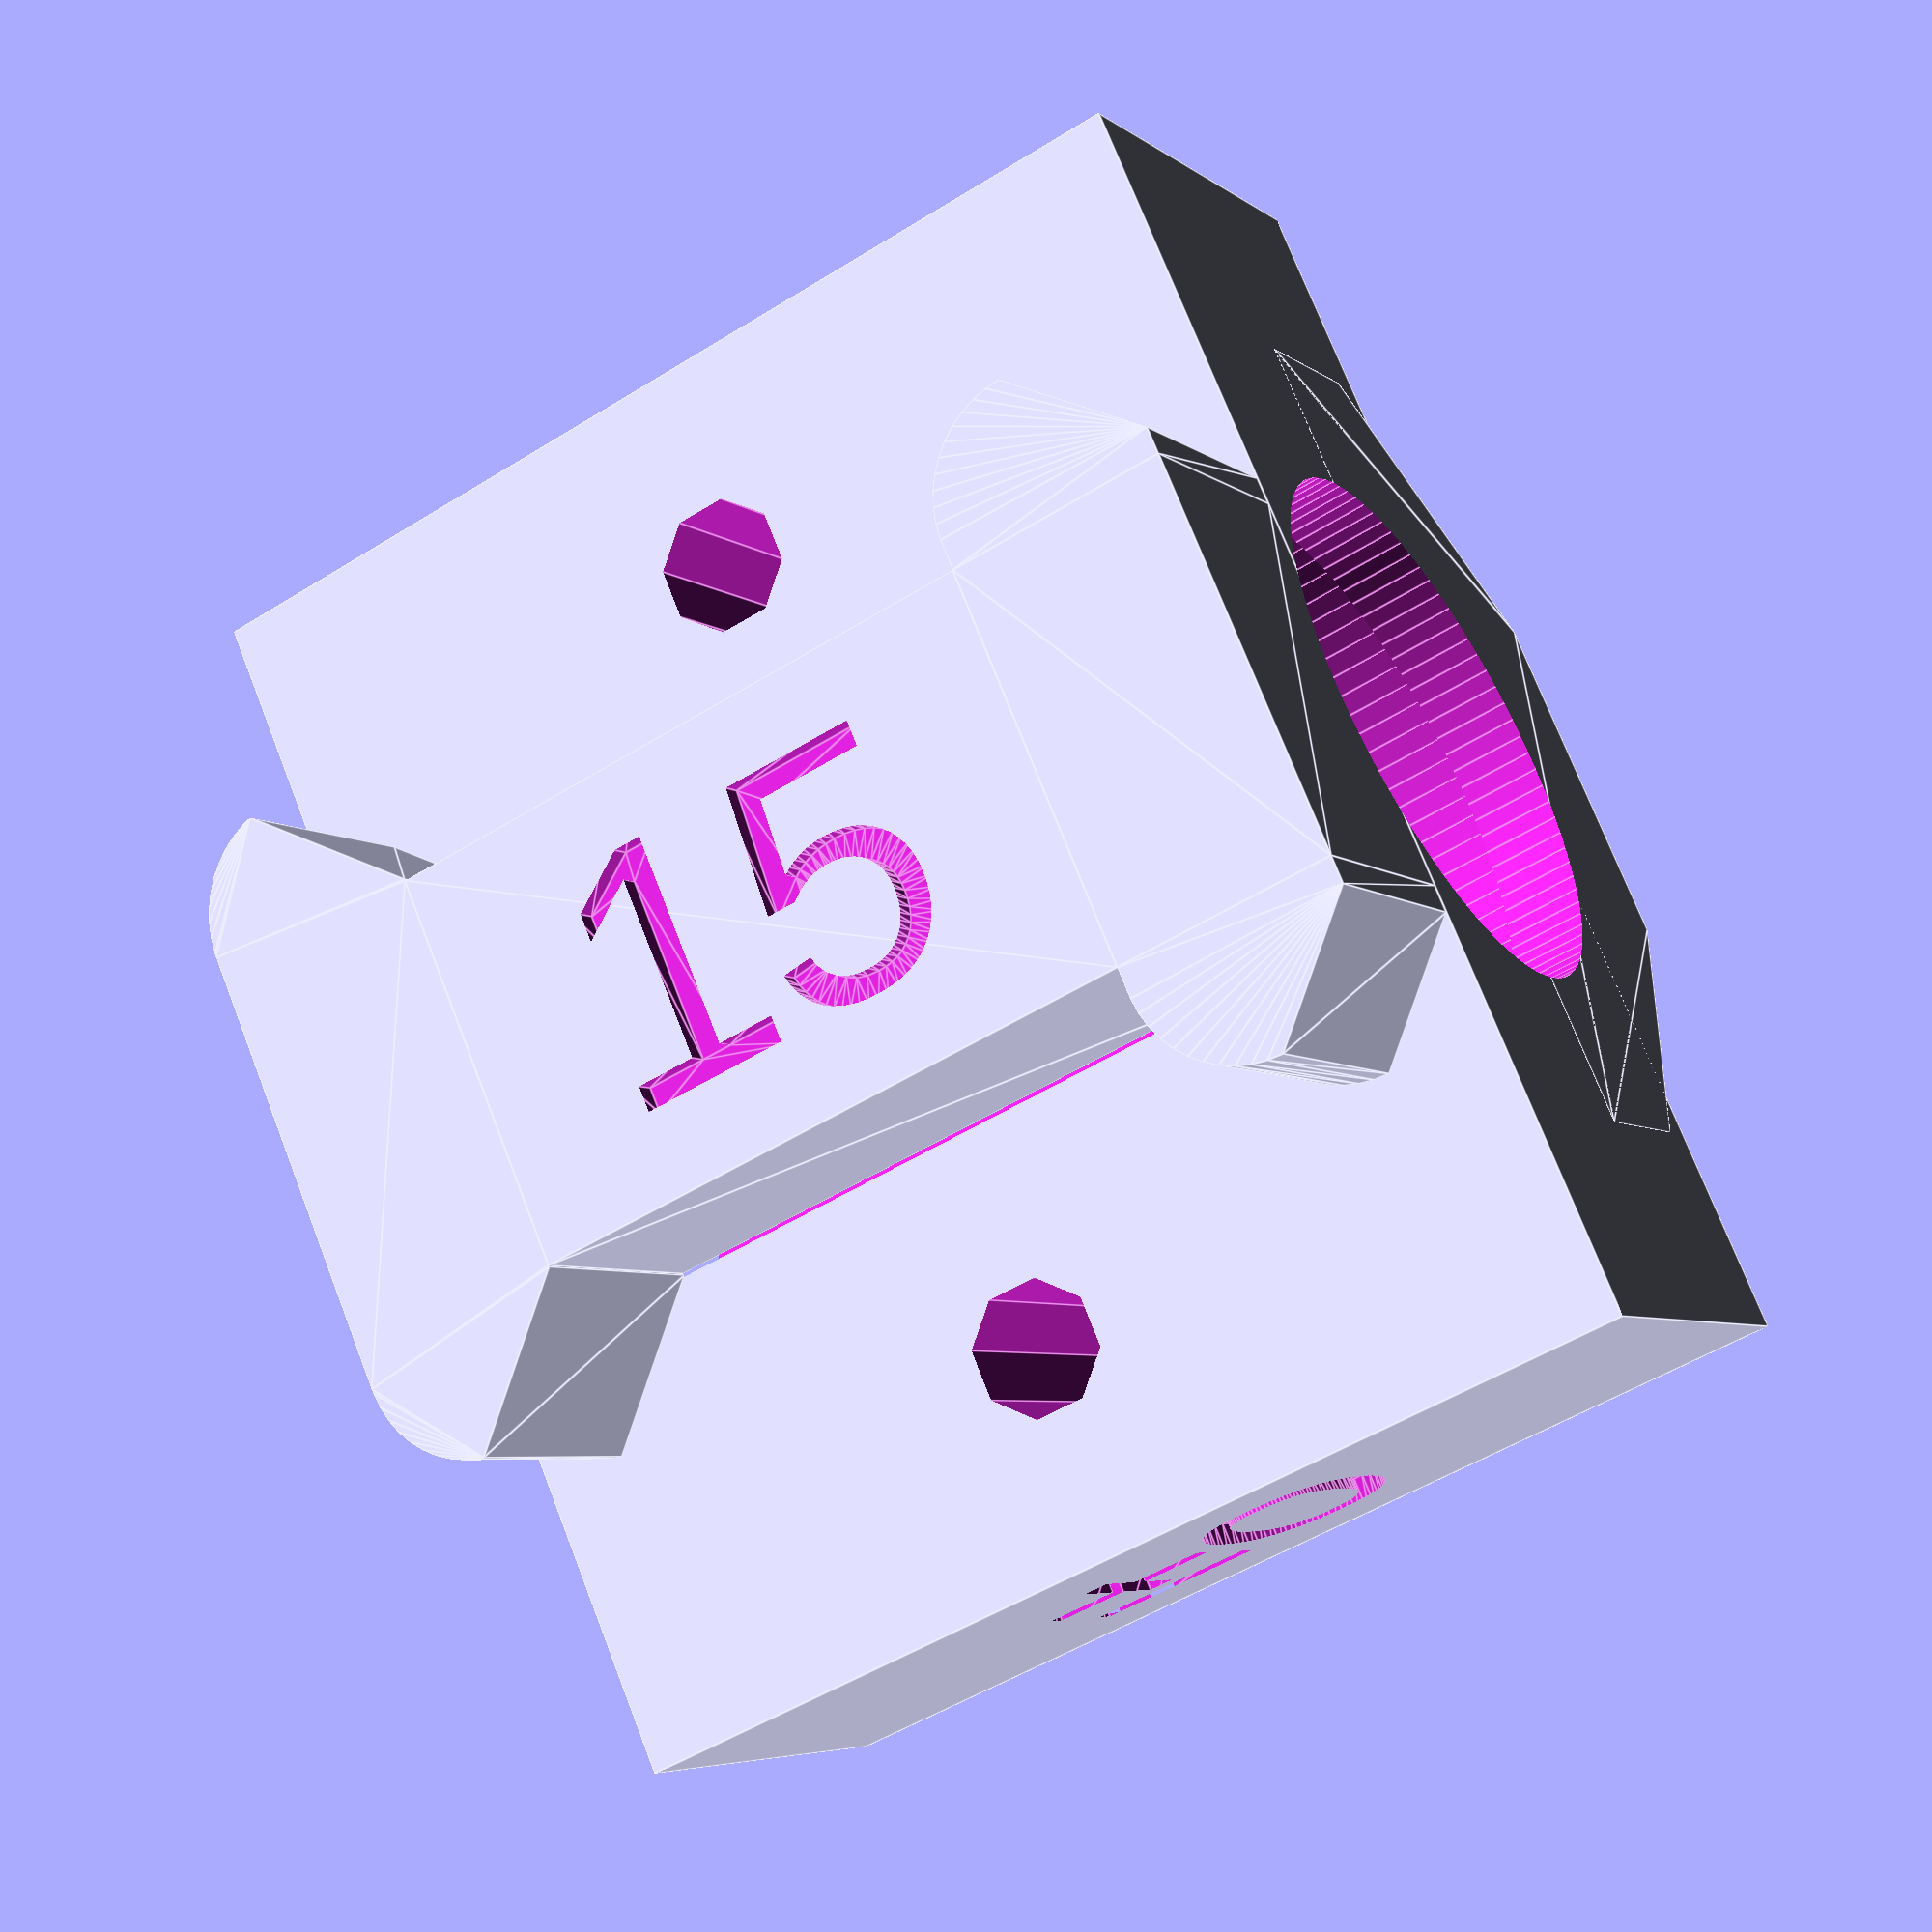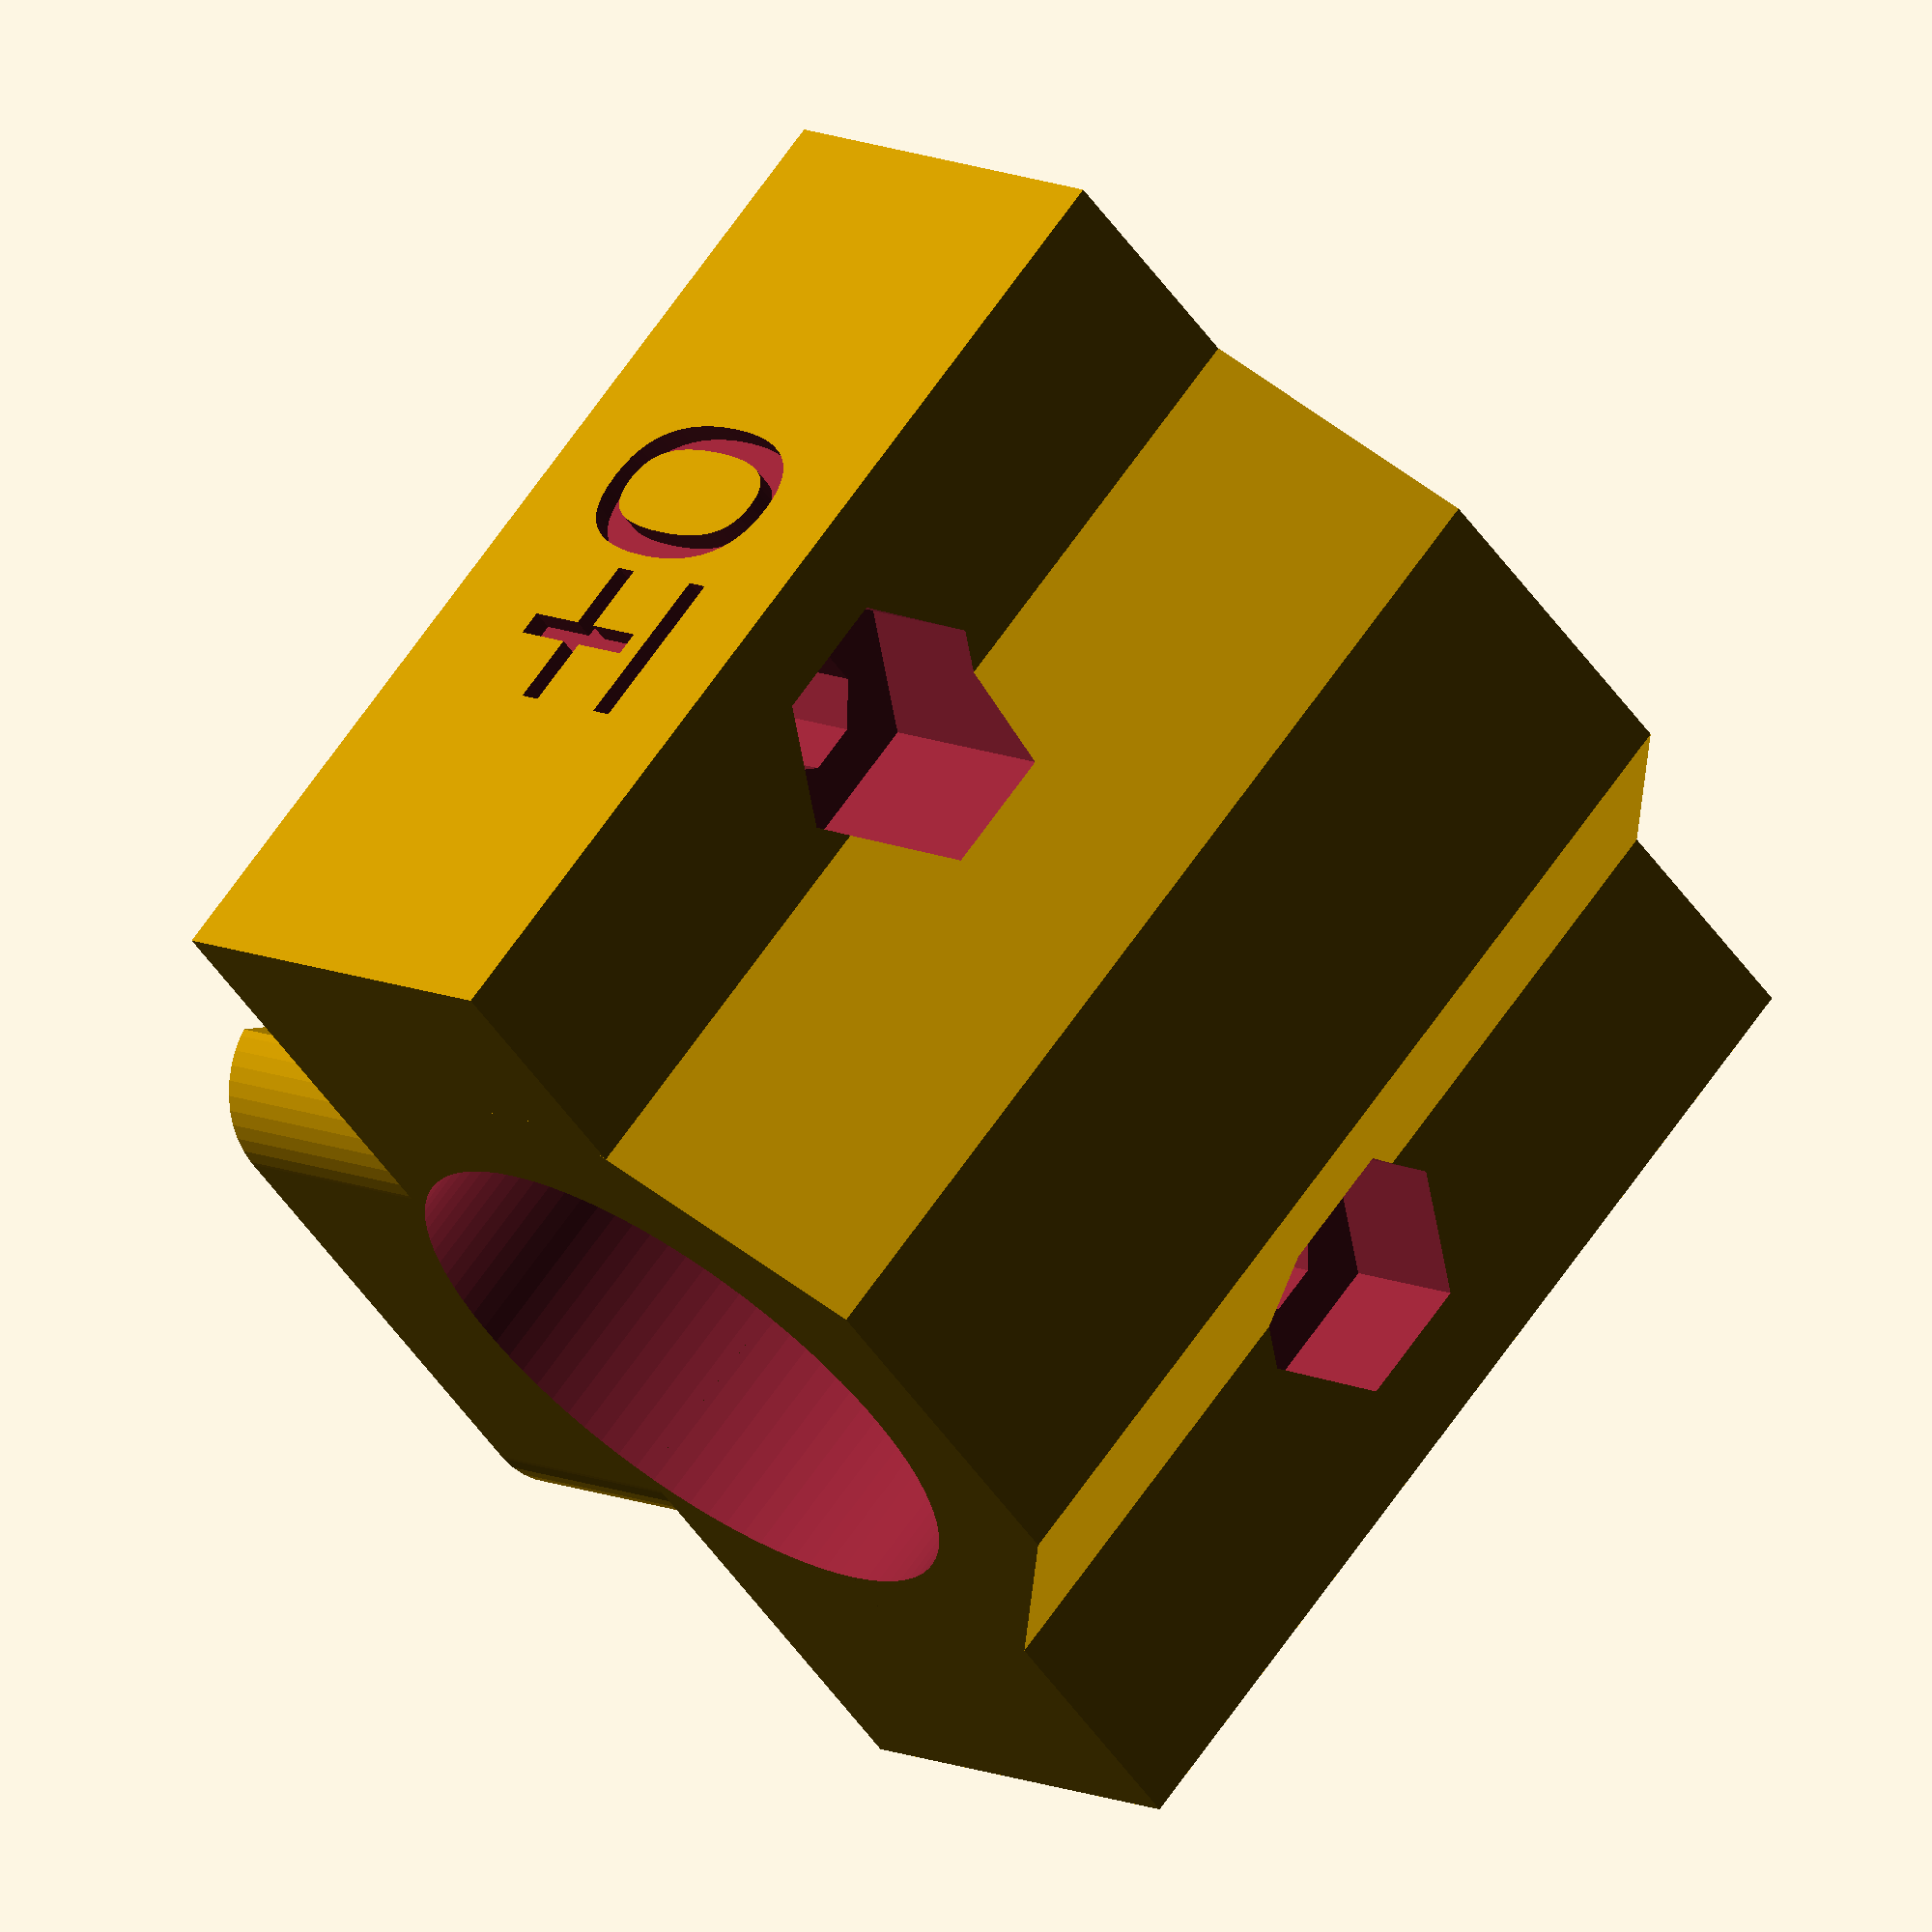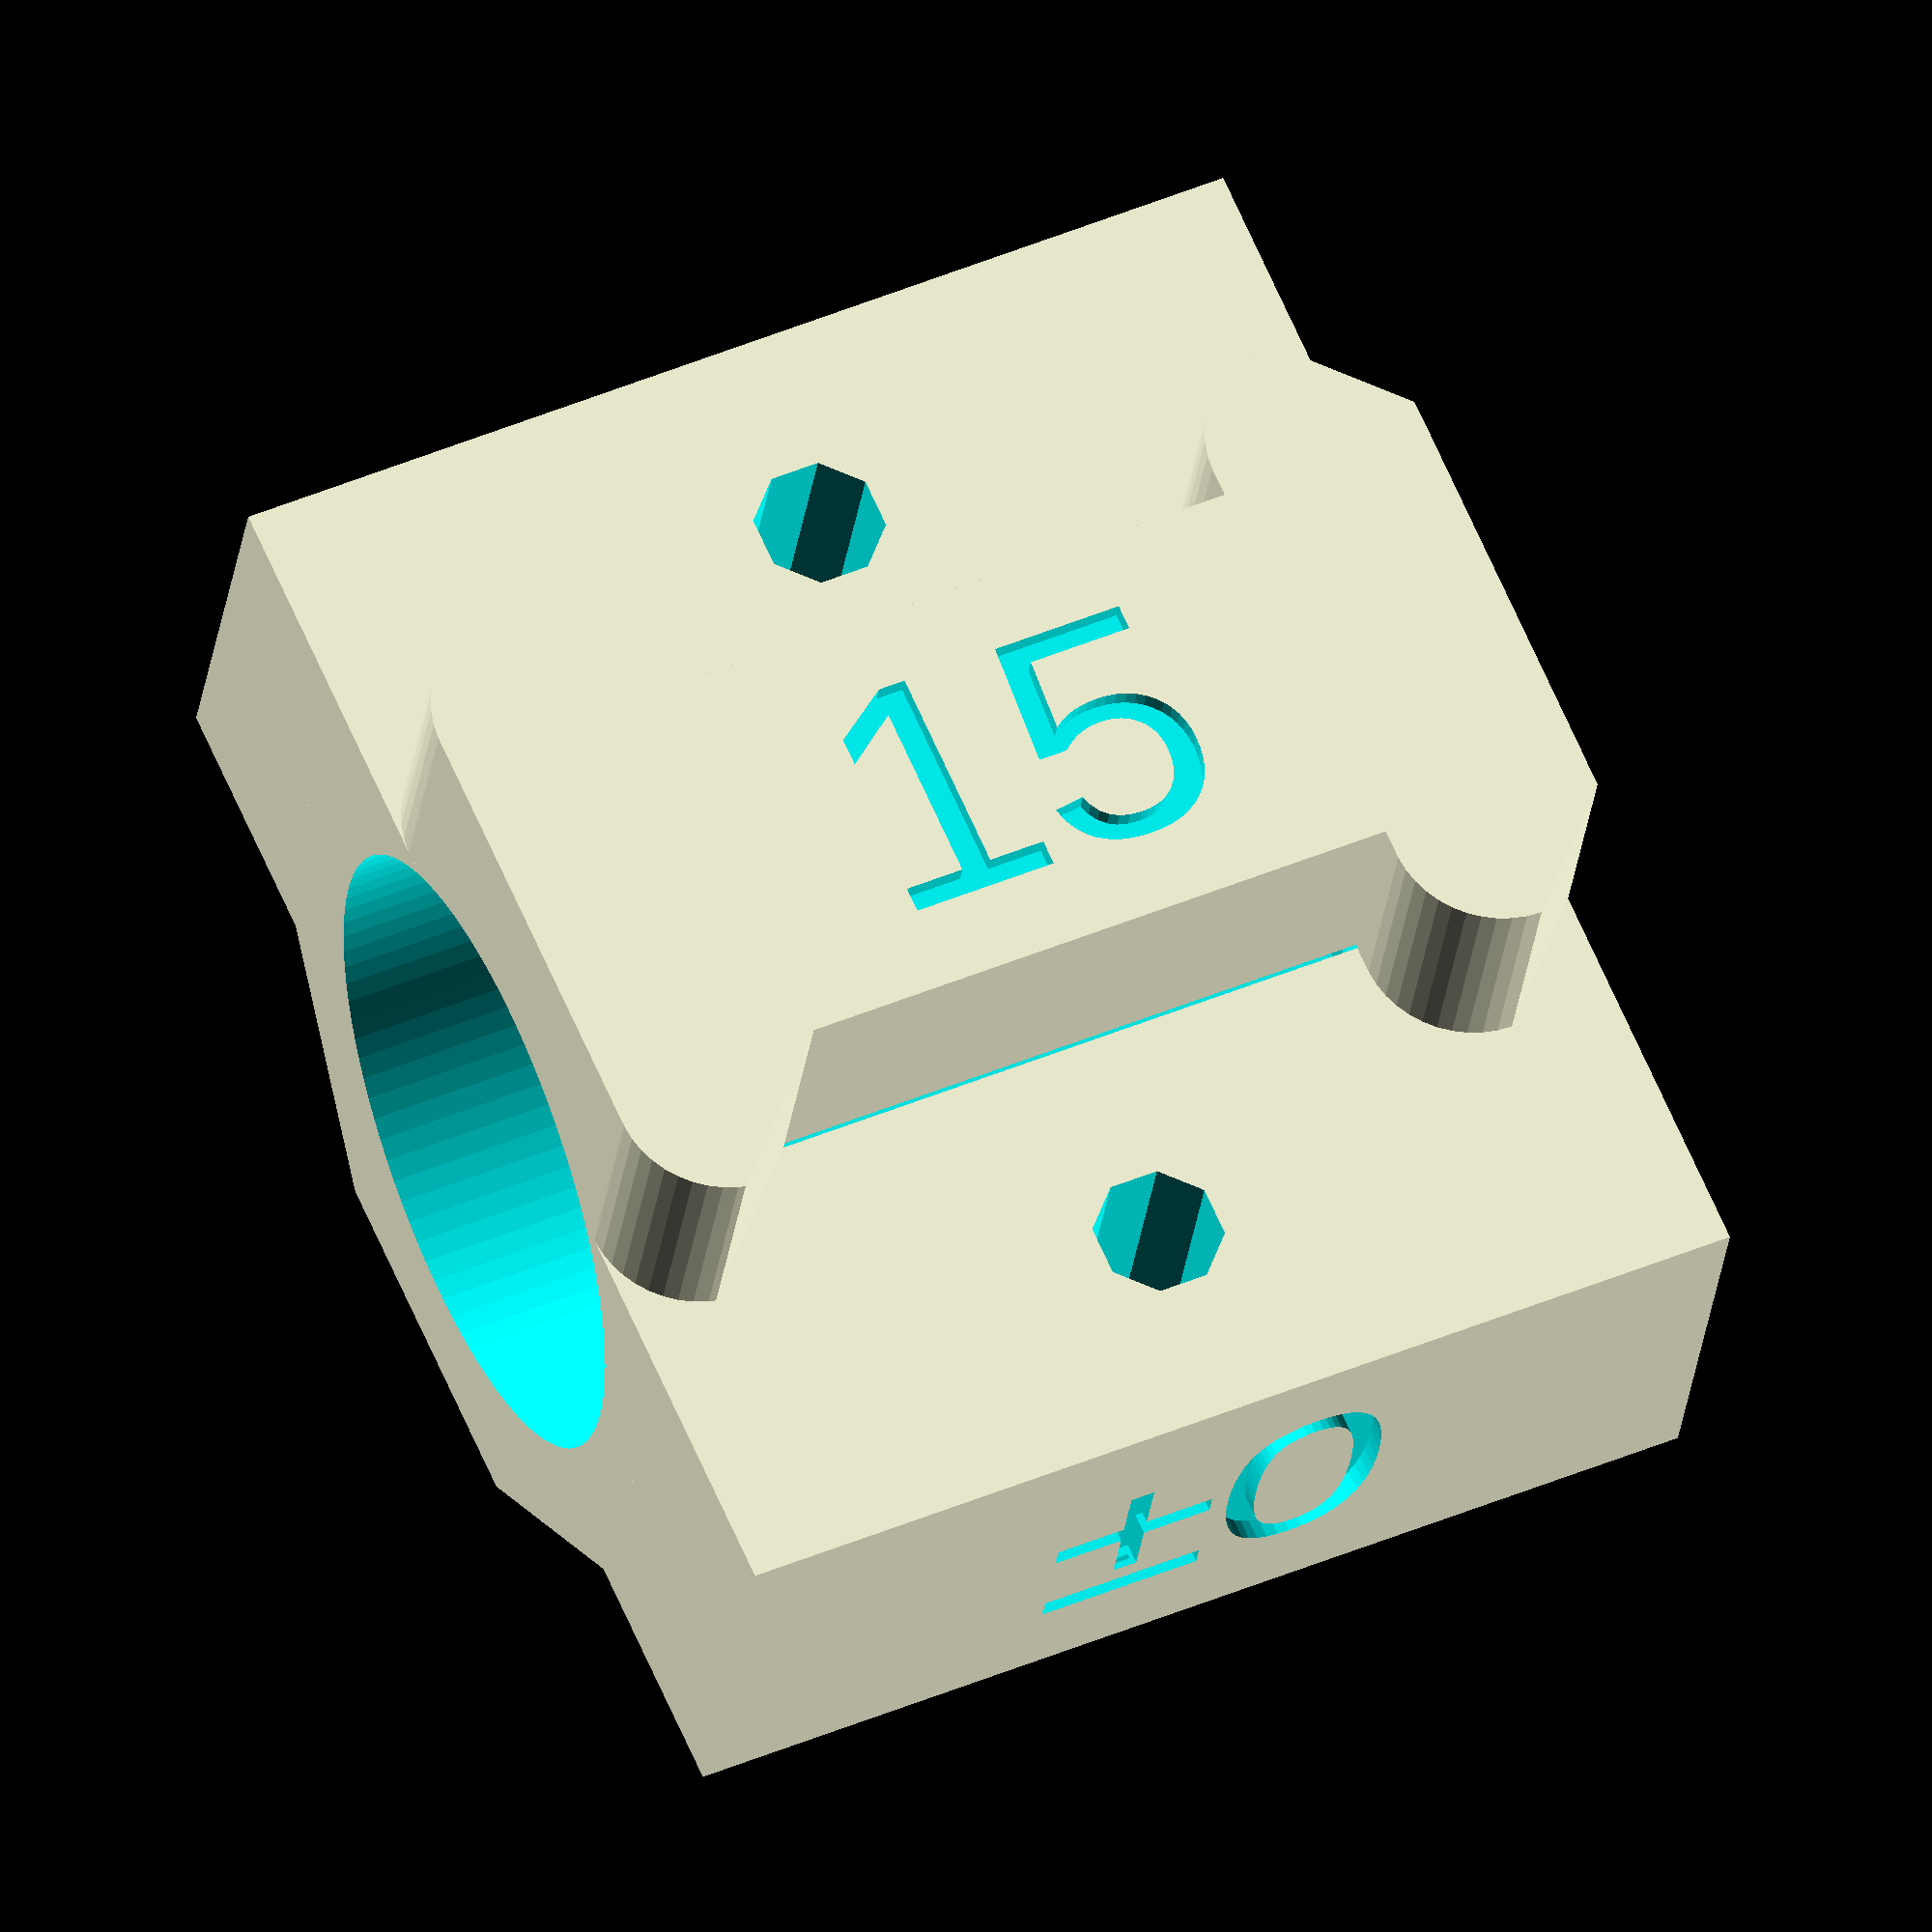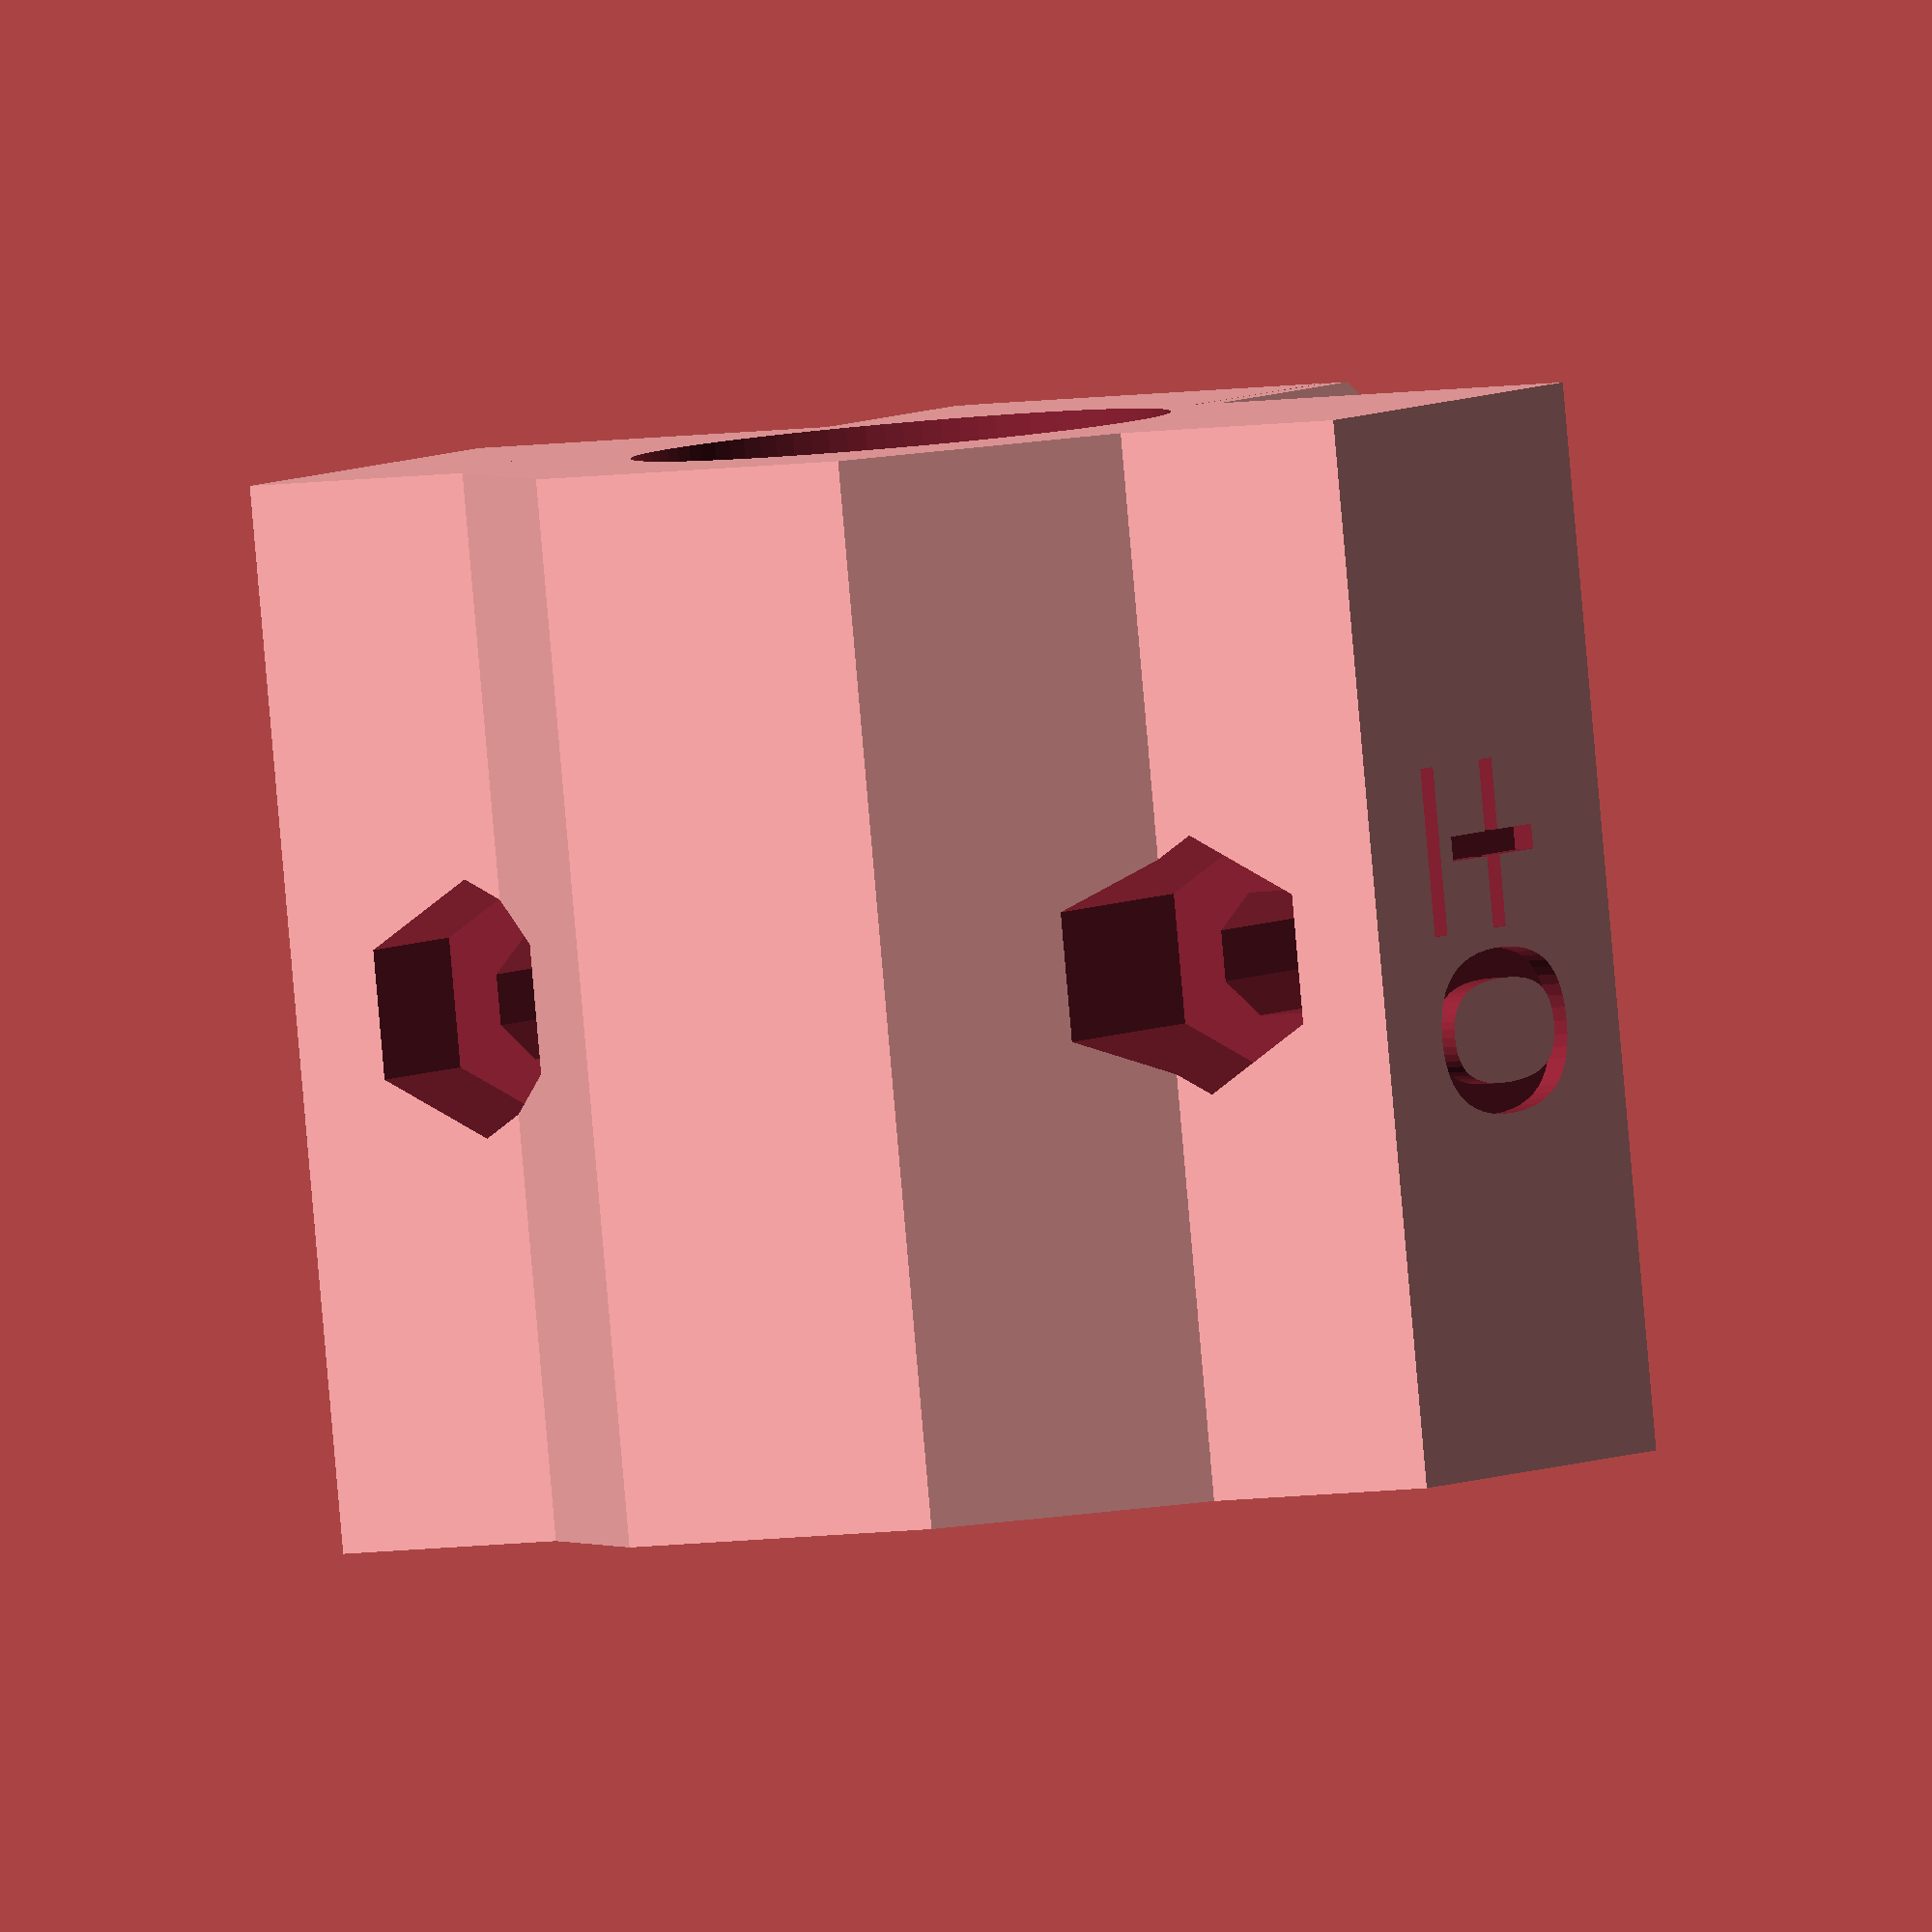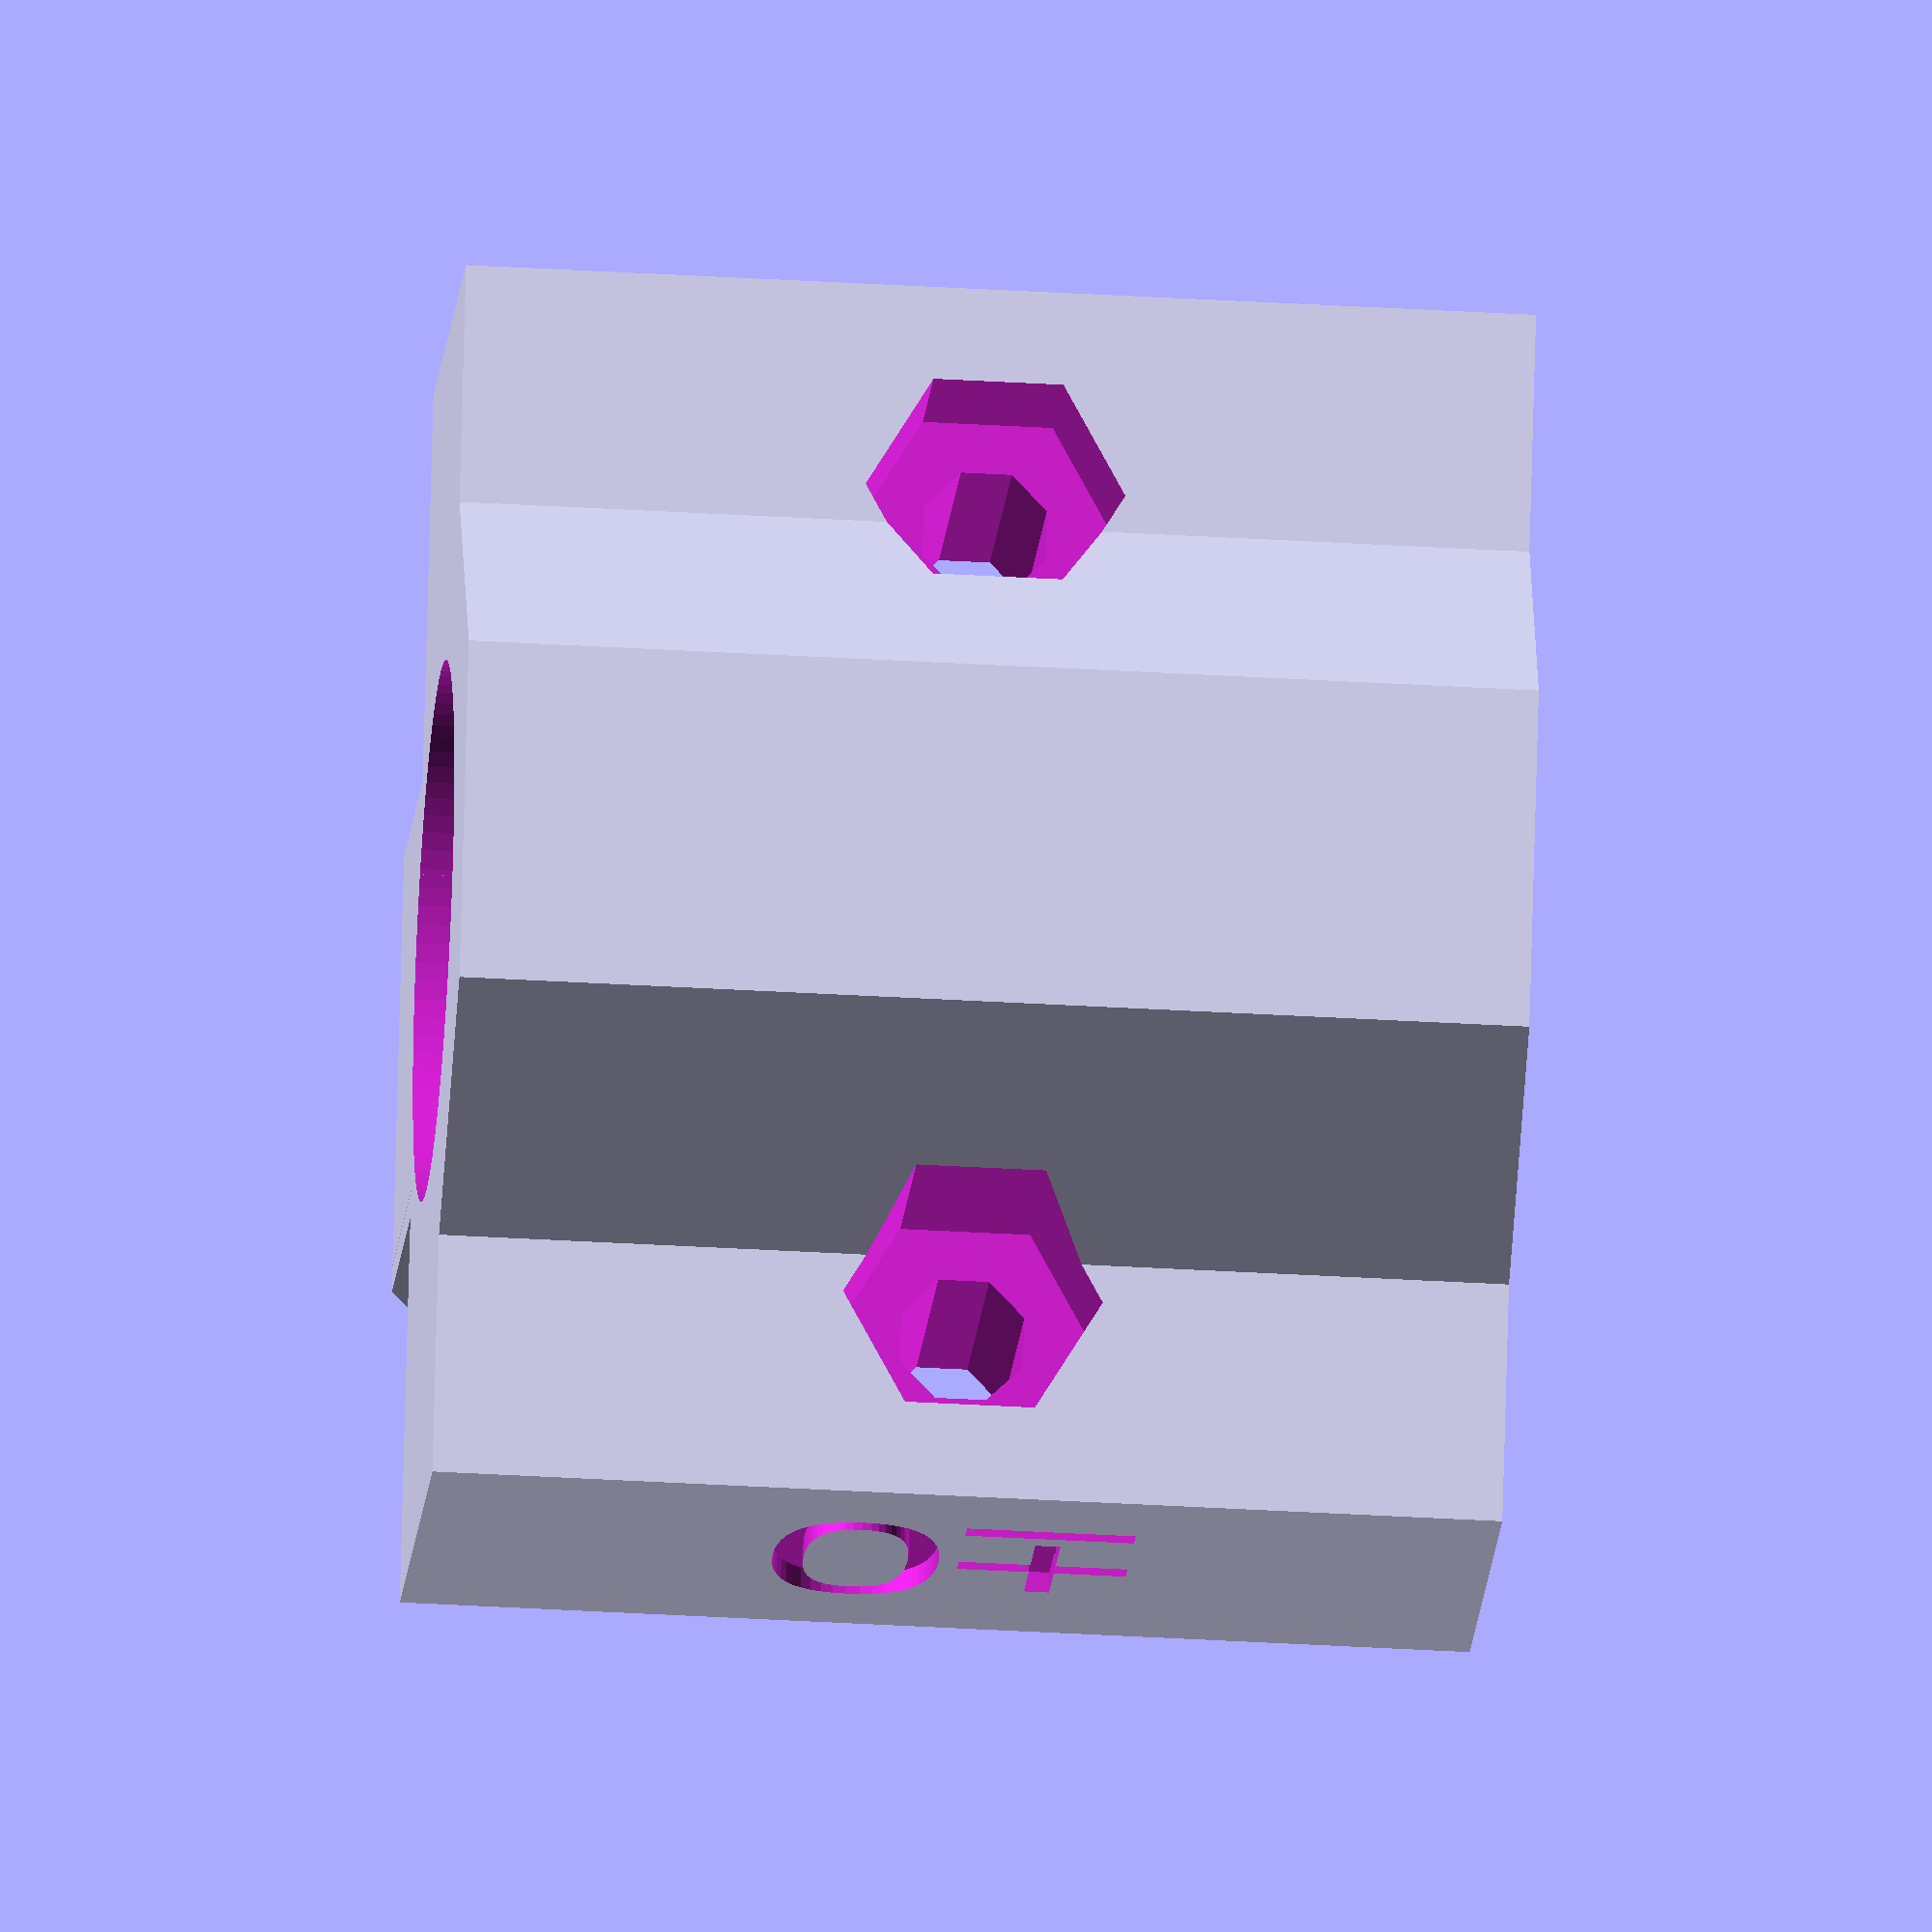
<openscad>
// Prusa MK3 Bearing Holder
// v1, 20/6/2018
// by inks007
// This work is licensed under a Creative Commons Attribution-NonCommercial-ShareAlike 4.0 International License
// (CC BY-NC-SA 4.0)

// Bearing outer diameter (max = 15)
bearing_od = 15;
// Loosen bearing fit
bearing_od_loosen = 0;
// A lip would allow for bearings to be inserted from only one end
bearing_lip = true;
// Bearing length [if lip is set] (max = 25.7)
bearing_ln = 23.8;

/* [Hidden] */
inset_loosen = 0.1;
inset_wd = 16.4;
inset_wd2 = 9.8;
inset_ln = 25.9;
inset_ht = 6.2;
inset_r = 5.5/2;
shell_wd = 10.2*2+inset_wd2;
shell_ht = 18.1-inset_ht+3;
bearing_r = bearing_od/2;
bearing_ln_mod = bearing_lip ? 23.8 : inset_ln;
bearing_ln_loosen = 0.05;
bearing_os = [0,(bearing_ln_mod+bearing_ln_loosen*2-inset_ln+inset_loosen*2)/2-0.1,11.90];
screw_os = 10.1;
nut_r = 3.12;
$fn=45;

rotate([270,0,180]) bearing_holder();
//bearing_holder();

module bearing_holder() {
	difference() {
		union() {
			linear_extrude(inset_ht,convexity=2) {
				hull() duplicate(1,0,0) translate([inset_wd/2-inset_r,inset_ln/2-inset_r]) {
					intersection() {
					circle(inset_r-inset_loosen);
					translate([0,inset_r-inset_loosen,0]) rotate(-135) square(inset_r*2);
					}
				}
				hull() duplicate(1,0,0) translate([inset_wd/2-inset_r,-inset_ln/2+inset_r]) {
					intersection() {
					union() {
						circle(inset_r-inset_loosen);
						translate([-inset_r+inset_loosen,0,0]) square(inset_r*2-inset_loosen*2,center=true);
					}
						translate([-1.9,-1.9,0]) rotate(-135) square(inset_r*3,center=true);
					}
				}
				square([inset_wd2-inset_loosen*2,inset_ln-inset_loosen*2],center=true);
			}
			translate([0,0,shell_ht/2+inset_ht-2]) cube([shell_wd,inset_ln-inset_loosen*2,shell_ht-4],center=true);
			translate([0,0,bearing_os[2]]) rotate([90,0,0]) linear_extrude(inset_ln-inset_loosen*2,center=true) intersection() {
				rotate(22.5) circle(bearing_r+3.5,$fn=8);
				translate([-bearing_r-4,0,0]) square(bearing_r*2+8);
			}
		}
		subtract_bearing();
		subtract_shaft();
		subtract_screws();
		for (r=[0,180]) rotate(r) translate([-shell_wd/2,0,inset_ht+(shell_ht-4)/2]) rotate([-90,0,90]) linear_extrude(1,convexity=2,center=true) text(str(bearing_od_loosen==0?"±": bearing_od_loosen>0?"+":"",bearing_od_loosen),size=6,halign="center",valign="center");
		rotate([180,0,90]) linear_extrude(1,convexity=2,center=true) text(str(bearing_od),size=6,halign="center",valign="center");
	}
}

module subtract_shell() {
	translate([shell_wd/2-4,0,shell_ht+inset_ht+9.2-3.5]) rotate([90,0,0]) rotate(22.5) cylinder(r=10,h=inset_ln+4,$fn=8,center=true);
}

module subtract_screws() {
	duplicate(1,0,0) translate([screw_os,0,0]) {
		rotate(22.5) cylinder(r=1.6,h=shell_ht+inset_ht+1,$fn=8);
		translate([0,0,16-2.5]) rotate(30) cylinder(r=nut_r,h=8,$fn=6);
	}
}

module subtract_shaft() {
	translate(bearing_os) rotate([90,0,0]) cylinder(r=bearing_r-1,h=inset_ln+4,$fn=90,center=true);
}

module subtract_bearing() {
	translate(bearing_os) rotate([90,0,0]) cylinder(r=bearing_r+bearing_od_loosen/2,h=bearing_ln_mod+bearing_ln_loosen*2,$fn=90,center=true);
}

module duplicate(x,y,z) {
x1 = x ? [0,1] : [0];
y1 = y ? [0,1] : [0];
z1 = z ? [0,1] : [0];
	for (a=x1) mirror([a,0,0]) for (b=y1) mirror([0,b,0]) for (c=z1) mirror([0,0,c]) children();
}

</openscad>
<views>
elev=230.9 azim=309.9 roll=55.6 proj=p view=edges
elev=293.0 azim=228.3 roll=34.8 proj=o view=wireframe
elev=130.9 azim=195.9 roll=114.7 proj=o view=solid
elev=87.4 azim=329.6 roll=185.0 proj=o view=solid
elev=37.2 azim=69.6 roll=265.6 proj=o view=wireframe
</views>
